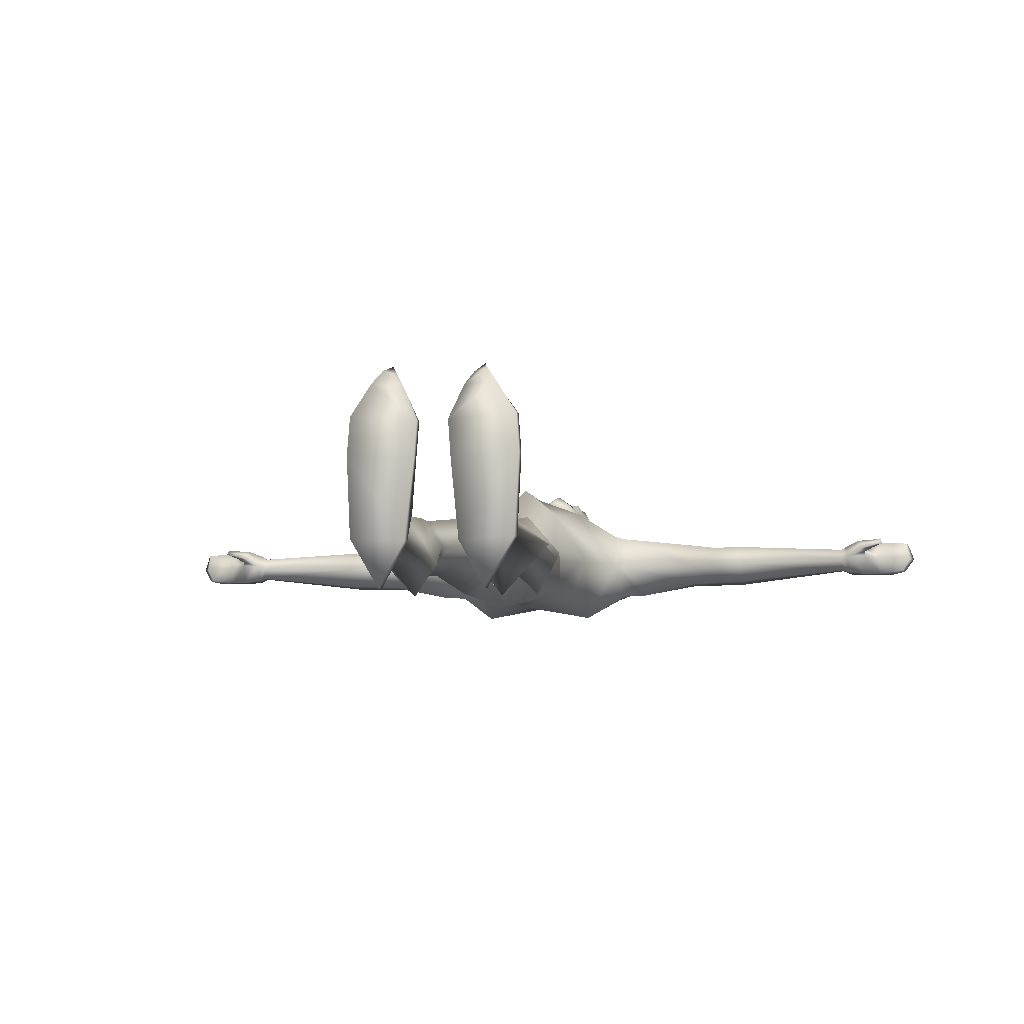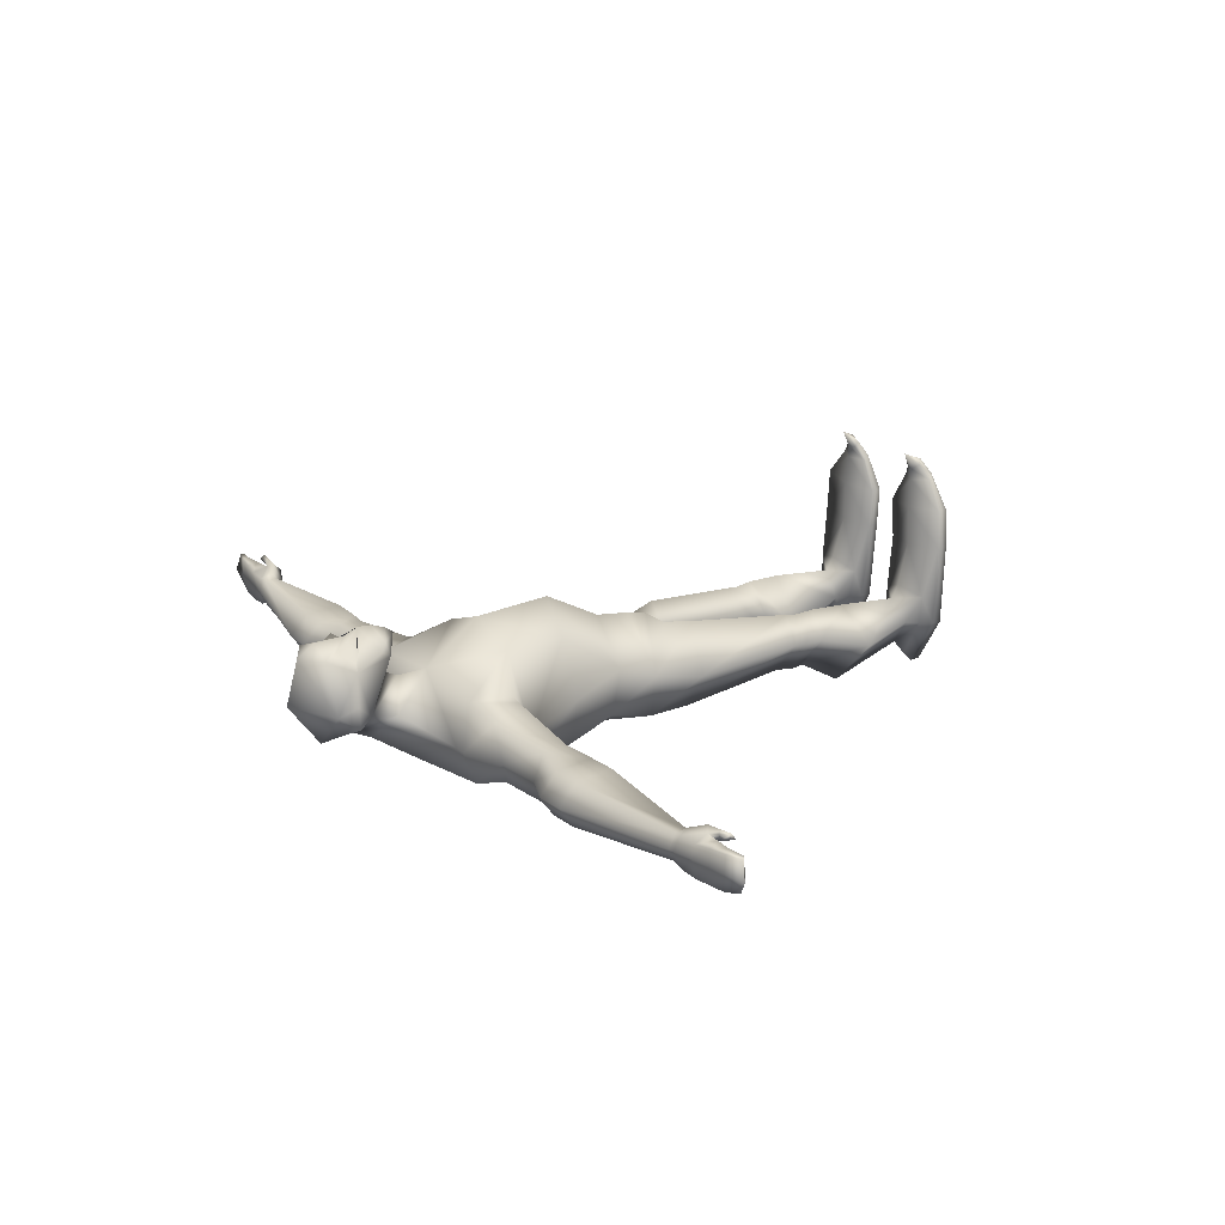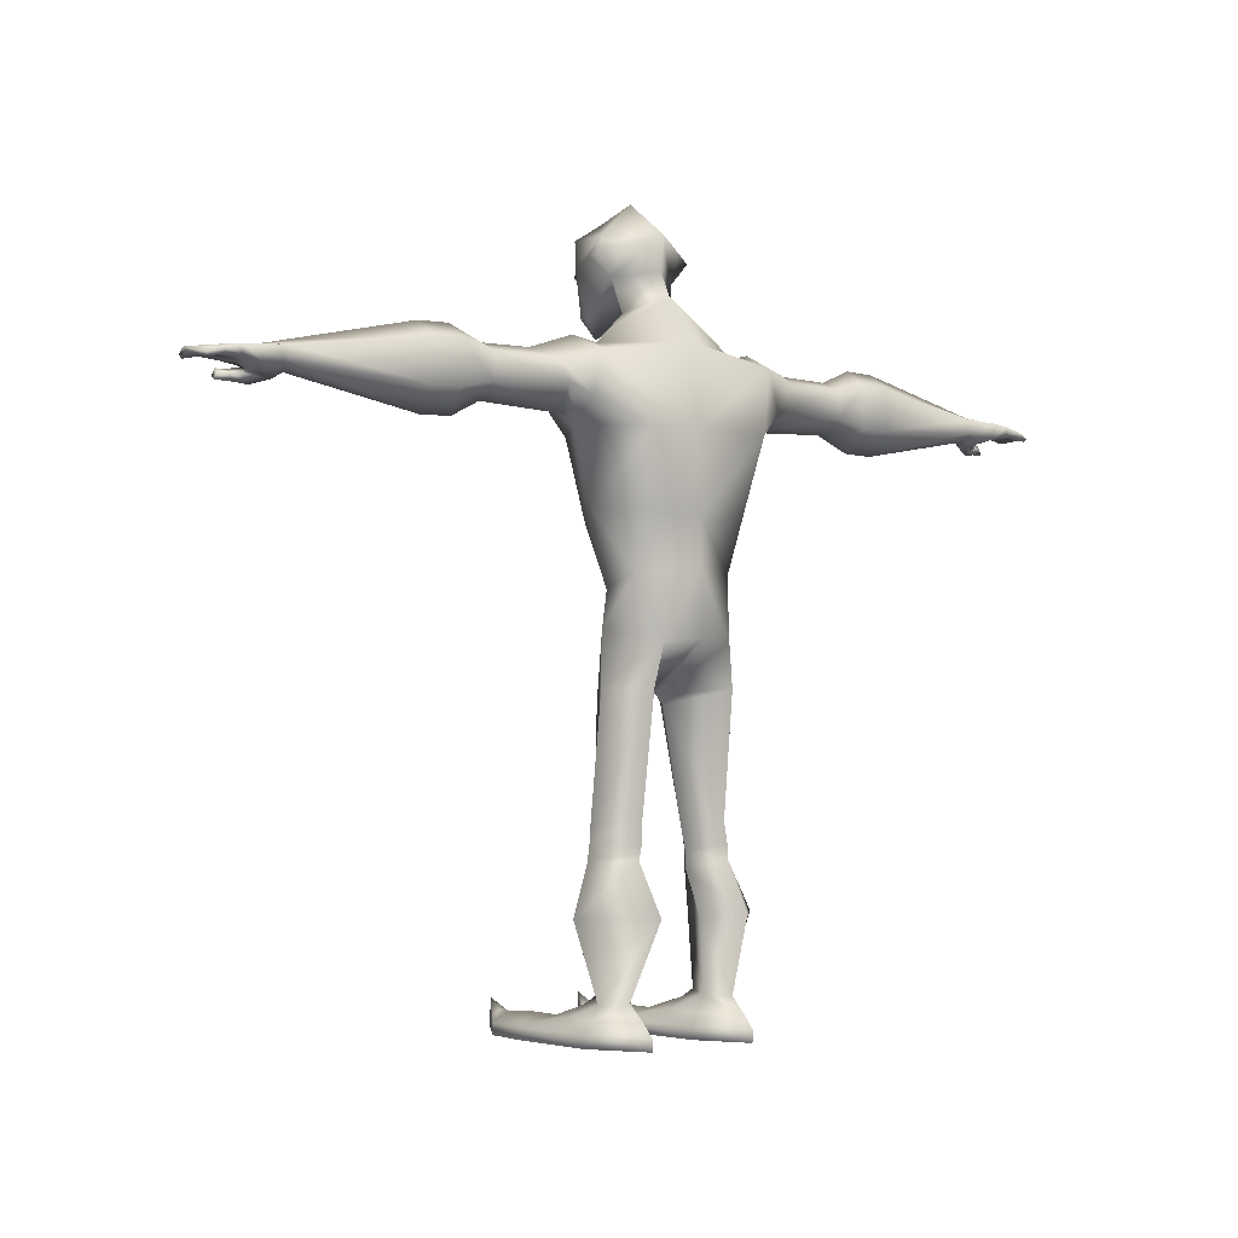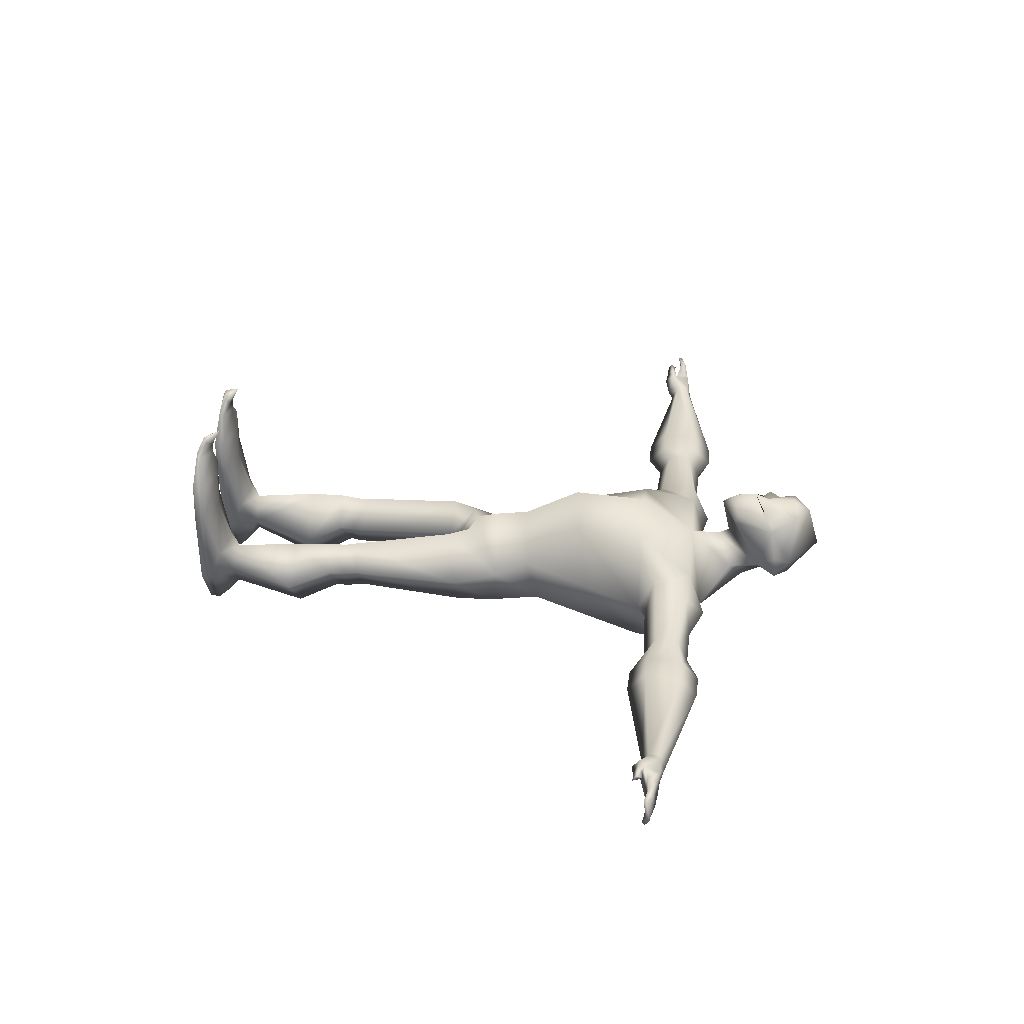
<metadata>
{"format":"obj","ext":"obj","renderer":"f3d","projection":"perspective","resolution":1024,"background":"white","views":[{"elev":-5.6,"azim":13.0,"up":"+Z"},{"elev":20.5,"azim":-124.5,"up":"+Z"},{"elev":-2.7,"azim":140.8,"up":"+Y"},{"elev":33.7,"azim":96.3,"up":"+Z"}]}
</metadata>
<code>
o Cube.003_Cube.002
v -0.4481 3.495 -0.5627
v -0.3168 3.919 0.2005
v -0.7997 5.087 -0.657
v -0.6931 5.065 0.009844
v 1e-06 5.065 0.08146
v -0.4058 3.383 -0.1767
v -0.8553 5.227 -0.3332
v -0.5445 4.54 -0.8749
v -0.4477 4.549 0.267
v 0 4.566 0.434
v -0.835 4.566 -0.3332
v -0.2411 5.467 -0.162
v 0 5.331 0.08021
v -0.8212 4.727 0.02848
v -0.9073 4.759 -0.6327
v -1.952 5.207 -0.311
v -1.944 5.044 -0.134
v -1.941 5.067 -0.5067
v -1.931 4.546 -0.311
v -1.923 4.706 -0.1154
v -1.954 4.738 -0.4891
v -2.216 5.2 -0.3056
v -2.209 5.038 -0.1286
v -2.205 5.061 -0.5013
v -2.195 4.539 -0.3056
v -2.187 4.7 -0.11
v -2.219 4.732 -0.4837
v -3.299 4.958 -0.2737
v -3.296 4.905 -0.1599
v -3.295 4.912 -0.3788
v -3.292 4.739 -0.2737
v -3.289 4.793 -0.1538
v -3.3 4.803 -0.373
v -0.3151 2.991 -0.7354
v -0.5234 3.089 -0.2684
v -0.04613 2.601 -0.2148
v 5.9e-05 2.829 0.09357
v -0.1859 2.775 0.05929
v -0.3785 2.649 -0.6968
v -0.5967 2.647 -0.3495
v -0.1053 2.527 -0.2168
v -0.3098 2.553 0.05826
v -0.2137 1.543 -0.3187
v -0.4263 1.602 -0.05098
v -0.3977 1.668 -0.5785
v -0.6334 1.637 -0.2693
v -0.2326 1.441 -0.3254
v -0.4389 1.499 -0.06531
v -0.4166 1.491 -0.594
v -0.6458 1.537 -0.2778
v -0.2448 1.296 -0.3184
v -0.4571 1.325 -0.05077
v -0.4288 1.389 -0.5786
v -0.6642 1.361 -0.2688
v -0.2017 0.9434 -0.5309
v -0.4773 0.9916 -0.06471
v -0.4148 0.9771 -0.8182
v -0.8582 0.9697 -0.3532
v -0.3576 0.3545 -0.3906
v -0.4719 0.3855 -0.1309
v -0.4968 0.3554 -0.5566
v -0.6114 0.3229 -0.3391
v -0.3086 0.2297 -0.3822
v -0.2355 0.2376 -0.1064
v -0.4877 0.2262 -0.7032
v -0.7171 0.2349 -0.08208
v -0.2493 0.1276 -0.378
v -0.173 0.1377 0.3459
v -0.4841 0.1231 -0.7996
v -0.7912 0.1342 0.3919
v -0.2468 0.03124 -0.3749
v -0.1706 0.04135 0.349
v -0.4816 0.02677 -0.7965
v -0.7887 0.03786 0.395
v -0.765 0.1381 0.7451
v -0.1468 0.1416 0.6991
v -0.7625 0.04174 0.7481
v -0.1444 0.04522 0.7021
v -0.5894 0.09996 0.9922
v -0.294 0.1261 0.9613
v -0.5741 0.06331 1.041
v -0.2788 0.08946 1.01
v -0.4969 0.1472 1.116
v -0.3739 0.1758 1.082
v -0.4806 0.12 1.168
v -0.3576 0.1486 1.134
v -0.4301 0.2716 1.227
v -0.6625 5.181 -0.3706
v -1.149 5.007 -0.541
v -1.111 4.832 -0.6246
v -1.039 5.058 -0.0607
v -1.247 5.099 -0.325
v -0.9533 4.639 -0.325
v -0.9098 4.727 0.001349
v -1.674 5.005 -0.5123
v -1.676 4.99 -0.09197
v -1.682 4.673 -0.31
v -1.694 4.796 -0.5003
v -1.686 5.093 -0.31
v -1.674 4.775 -0.08013
v -3.338 4.947 -0.2752
v -3.367 4.909 -0.1537
v 0.000362 6.243 0.4199
v -0.2931 5.745 -0.08852
v 8.3e-05 5.565 0.5722
v 0.000216 5.815 0.5281
v 0.000148 6.064 -0.3539
v -0.4356 5.919 -0.1179
v 4.1e-05 5.44 0.1306
v -0.1606 5.522 0.4584
v 5.4e-05 5.44 0.5248
v 0.000306 6.08 0.5289
v -0.3121 5.869 0.3207
v -0.2827 5.977 -0.1949
v -0.187 5.837 0.5007
v -0.2224 6.102 0.4414
v -0.3347 6.066 -0.0159
v -0.3907 5.909 0.05886
v -0.2554 5.847 0.3824
v -0.1342 5.959 0.4609
v -0.05037 5.817 0.4982
v -0.1416 5.744 0.4409
v -0.2042 5.576 0.4006
v 4.8e-05 5.363 0.471
v -0.1832 5.492 0.3424
v 0.000138 5.687 0.5809
v -3.388 4.904 -0.4158
v -3.357 4.693 -0.2344
v -3.332 4.821 -0.1212
v -3.354 4.787 -0.3903
v -3.512 4.911 -0.274
v -3.536 4.743 -0.2214
v -3.539 4.898 -0.4247
v -3.548 4.908 -0.1439
v -3.536 4.775 -0.4165
v -3.694 4.885 -0.2679
v -3.684 4.799 -0.2679
v -3.689 4.882 -0.4218
v -3.701 4.887 -0.1248
v -3.681 4.803 -0.09235
v -3.696 4.81 -0.4133
v -3.854 4.876 -0.2647
v -3.844 4.813 -0.2647
v -3.833 4.847 -0.4277
v -3.857 4.865 -0.1129
v -3.84 4.817 -0.08911
v -3.813 4.804 -0.4032
v -4.053 4.843 -0.2674
v -4.004 4.805 -0.264
v -3.96 4.804 -0.3977
v -3.994 4.818 -0.1092
v -3.97 4.787 -0.09937
v -3.932 4.777 -0.3942
v -3.517 4.776 -0.1061
v -3.536 4.721 -0.1837
v -3.469 4.734 -0.06416
v -3.48 4.653 -0.1483
v -3.624 4.752 -0.07965
v -3.615 4.722 -0.1423
v -3.592 4.72 -0.05747
v -3.609 4.667 -0.118
v -3.701 4.753 -0.07895
v -3.697 4.716 -0.1062
v -3.711 4.704 -0.05024
v -3.723 4.672 -0.1021
v -0.4892 3.94 -0.6957
v -0.6188 3.97 -0.2543
v -0.456 0.2063 0.3633
v -0.4382 0.1957 1.075
v -0.4697 0.3158 -0.007996
v -0.439 0.1876 0.9713
v -0.4468 0.21 0.7177
v -0.7549 0.1274 -0.3465
v -0.692 0.2312 -0.3449
v -0.7507 0.03093 -0.3502
v 0.4481 3.495 -0.5627
v 0.3168 3.919 0.2005
v 0.7997 5.087 -0.657
v 0.6931 5.065 0.009844
v 0 3.542 -0.7773
v 0 3.866 0.4698
v 0 5.215 -0.6766
v 0.4058 3.383 -0.1767
v 0.8553 5.227 -0.3332
v 0.000134 5.788 -0.3205
v 8e-06 3.351 0.1908
v 0.5445 4.54 -0.8749
v 0.4477 4.549 0.267
v 0 4.566 -0.7773
v 0.835 4.566 -0.3332
v 1.5e-05 5.597 -0.4133
v 0.2411 5.467 -0.162
v 0.8212 4.727 0.02848
v 0.9073 4.759 -0.6327
v 1.952 5.207 -0.311
v 1.944 5.044 -0.134
v 1.941 5.067 -0.5067
v 1.931 4.546 -0.311
v 1.923 4.706 -0.1154
v 1.954 4.738 -0.4891
v 2.216 5.2 -0.3056
v 2.209 5.038 -0.1286
v 2.205 5.061 -0.5013
v 2.195 4.539 -0.3056
v 2.187 4.7 -0.11
v 2.219 4.732 -0.4837
v 3.299 4.958 -0.2737
v 3.296 4.905 -0.1599
v 3.295 4.912 -0.3788
v 3.292 4.739 -0.2737
v 3.289 4.793 -0.1538
v 3.3 4.803 -0.373
v 0.3151 2.991 -0.7354
v 0.000453 3.017 -0.8042
v 0.000207 3.022 0.143
v 0.5234 3.089 -0.2684
v 0.04613 2.601 -0.2148
v 0.000266 2.664 -0.1812
v 0.1859 2.775 0.05929
v 0.3785 2.649 -0.6968
v 0.5967 2.647 -0.3495
v 0.1053 2.527 -0.2168
v 0.3098 2.553 0.05826
v 0.2137 1.543 -0.3187
v 0.4263 1.602 -0.05098
v 0.3977 1.668 -0.5785
v 0.6334 1.637 -0.2693
v 0.2326 1.441 -0.3254
v 0.4389 1.499 -0.06531
v 0.4166 1.491 -0.594
v 0.6458 1.537 -0.2778
v 0.2448 1.296 -0.3184
v 0.4571 1.325 -0.05077
v 0.4288 1.389 -0.5786
v 0.6642 1.361 -0.2688
v 0.2017 0.9434 -0.5309
v 0.4773 0.9916 -0.06471
v 0.4148 0.9771 -0.8182
v 0.8582 0.9697 -0.3532
v 0.3576 0.3545 -0.3906
v 0.4719 0.3855 -0.1309
v 0.4968 0.3554 -0.5566
v 0.6114 0.3229 -0.3391
v 0.3086 0.2297 -0.3822
v 0.2355 0.2376 -0.1064
v 0.4877 0.2262 -0.7032
v 0.7171 0.2349 -0.08208
v 0.2493 0.1276 -0.378
v 0.173 0.1377 0.3459
v 0.4841 0.1231 -0.7996
v 0.7912 0.1342 0.3919
v 0.2468 0.03124 -0.3749
v 0.1706 0.04135 0.349
v 0.4816 0.02677 -0.7965
v 0.7887 0.03786 0.395
v 0.765 0.1381 0.7451
v 0.1468 0.1416 0.6991
v 0.7625 0.04174 0.7481
v 0.1444 0.04522 0.7021
v 0.5894 0.09996 0.9922
v 0.294 0.1261 0.9613
v 0.5741 0.06331 1.041
v 0.2788 0.08946 1.01
v 0.4969 0.1472 1.116
v 0.3739 0.1758 1.082
v 0.4806 0.12 1.168
v 0.3576 0.1486 1.134
v 0.4301 0.2716 1.227
v 0.6625 5.181 -0.3706
v 1.149 5.007 -0.541
v 1.111 4.832 -0.6246
v 1.039 5.058 -0.0607
v 1.247 5.099 -0.325
v 0.9533 4.639 -0.325
v 0.9098 4.727 0.001349
v 1.674 5.005 -0.5123
v 1.676 4.99 -0.09197
v 1.682 4.673 -0.31
v 1.694 4.796 -0.5003
v 1.686 5.093 -0.31
v 1.674 4.775 -0.08013
v 3.338 4.947 -0.2752
v 3.367 4.909 -0.1537
v 0.000239 6.352 0.03689
v 0.2931 5.745 -0.08852
v 0.4356 5.919 -0.1179
v 0.1606 5.522 0.4584
v 0.3121 5.869 0.3207
v 0.2827 5.977 -0.1949
v 0.187 5.837 0.5007
v 0.2224 6.102 0.4414
v 0.3347 6.066 -0.0159
v 0.3907 5.909 0.05886
v 0.2554 5.847 0.3824
v 0.1342 5.959 0.4609
v 0.05037 5.817 0.4982
v 0.1416 5.744 0.4409
v 0.2042 5.576 0.4006
v 0.1832 5.492 0.3424
v 3.388 4.904 -0.4158
v 3.357 4.693 -0.2344
v 3.332 4.821 -0.1212
v 3.354 4.787 -0.3903
v 3.512 4.911 -0.274
v 3.536 4.743 -0.2214
v 3.539 4.898 -0.4247
v 3.548 4.908 -0.1439
v 3.536 4.775 -0.4165
v 3.694 4.885 -0.2679
v 3.684 4.799 -0.2679
v 3.689 4.882 -0.4218
v 3.701 4.887 -0.1248
v 3.681 4.803 -0.09235
v 3.696 4.81 -0.4133
v 3.854 4.876 -0.2647
v 3.844 4.813 -0.2647
v 3.833 4.847 -0.4277
v 3.857 4.865 -0.1129
v 3.84 4.817 -0.08911
v 3.813 4.804 -0.4032
v 4.053 4.843 -0.2674
v 4.004 4.805 -0.264
v 3.96 4.804 -0.3977
v 3.994 4.818 -0.1092
v 3.97 4.787 -0.09937
v 3.932 4.777 -0.3942
v 3.517 4.776 -0.1061
v 3.536 4.721 -0.1837
v 3.469 4.734 -0.06416
v 3.48 4.653 -0.1483
v 3.624 4.752 -0.07965
v 3.615 4.722 -0.1423
v 3.592 4.72 -0.05747
v 3.609 4.667 -0.118
v 3.701 4.753 -0.07895
v 3.697 4.716 -0.1062
v 3.711 4.704 -0.05024
v 3.723 4.672 -0.1021
v 0.4892 3.94 -0.6957
v 0.6188 3.97 -0.2543
v 0 3.9 -0.7773
v 0.456 0.2063 0.3633
v 0.4382 0.1957 1.075
v 0.4697 0.3158 -0.007996
v 0.439 0.1876 0.9713
v 0.4468 0.21 0.7177
v 0.7549 0.1274 -0.3465
v 0.692 0.2312 -0.3449
v 0.7507 0.03093 -0.3502
f 11 9 14
f 8 189 341 166
f 9 10 5 4
f 7 4 88
f 6 186 181 2
f 36 41 39 34
f 3 7 88
f 8 11 15
f 1 6 167 166
f 2 181 10 9
f 3 182 189 8
f 6 2 167
f 108 117 114
f 17 23 26 20
f 99 16 17 96
f 98 21 18 95
f 19 25 27 21
f 100 20 19 97
f 97 19 21 98
f 95 18 16 99
f 96 17 20 100
f 22 28 29 23
f 26 32 31 25
f 18 24 22 16
f 21 27 24 18
f 20 26 25 19
f 16 22 23 17
f 31 128 130 33
f 28 101 102 29
f 25 31 33 27
f 23 29 32 26
f 24 30 28 22
f 27 33 30 24
f 34 39 40 35
f 6 35 215 186
f 1 34 35 6
f 180 214 34 1
f 36 218 37 38
f 214 218 36 34
f 35 38 37 215
f 42 44 43 41
f 35 40 42 38
f 38 42 41 36
f 46 50 48 44
f 40 46 44 42
f 39 45 46 40
f 41 43 45 39
f 47 51 53 49
f 44 48 47 43
f 43 47 49 45
f 45 49 50 46
f 54 58 56 52
f 49 53 54 50
f 50 54 52 48
f 48 52 51 47
f 58 62 60 56
f 52 56 55 51
f 51 55 57 53
f 53 57 58 54
f 59 63 65 61
f 56 60 59 55
f 55 59 61 57
f 57 61 62 58
f 66 70 168 170
f 61 65 174 62
f 64 60 170
f 60 64 59
f 68 72 71 67
f 64 68 67 63
f 63 67 69 65
f 65 69 173 174
f 73 71 175
f 67 71 73 69
f 69 73 175 173
f 72 78 77 74
f 76 80 82 78
f 74 77 75 70
f 70 75 172 168
f 68 76 78 72
f 81 85 83 79
f 75 79 171 172
f 77 81 79 75
f 78 82 81 77
f 86 87 85
f 82 86 85 81
f 80 84 86 82
f 79 83 169 171
f 60 66 170
f 84 87 86
f 83 87 169
f 85 87 83
f 4 91 94 14
f 88 191 182
f 5 12 88
f 15 3 8
f 9 4 14
f 3 89 92 7
f 11 93 90 15
f 14 94 93 11
f 15 90 89 3
f 7 92 91 4
f 91 96 100 94
f 89 95 99 92
f 93 97 98 90
f 94 100 97 93
f 90 98 95 89
f 92 99 96 91
f 104 109 124 125
f 128 132 135 130
f 106 112 116 120 121
f 12 104 185 191
f 105 126 123 110
f 104 114 107 185
f 104 12 13 109
f 111 105 110
f 113 118 104 125 123
f 112 103 116
f 117 118 113 116
f 107 114 117 284
f 114 104 108
f 116 113 119 120
f 118 117 108
f 118 108 104
f 121 115 122
f 119 115 120
f 120 115 121
f 115 119 122
f 124 111 110 125
f 126 106 121 122 119 113 123
f 125 110 123
f 101 131 134 102
f 29 102 129 32
f 30 127 101 28
f 33 130 127 30
f 32 129 128 31
f 154 140 137 132
f 135 141 138 133
f 102 134 154 129
f 130 135 133 127
f 127 133 131 101
f 139 145 146 140
f 137 143 147 141
f 131 136 139 134
f 132 137 141 135
f 134 139 140 154
f 133 138 136 131
f 146 152 149 143
f 147 153 150 144
f 138 144 142 136
f 141 147 144 138
f 140 146 143 137
f 136 142 145 139
f 151 148 149 152
f 149 148 150 153
f 142 148 151 145
f 143 149 153 147
f 145 151 152 146
f 144 150 148 142
f 154 156 129
f 128 129 156 157
f 154 158 160 156
f 160 164 165 161
f 156 160 161 157
f 155 159 158 154
f 157 161 159 155
f 163 165 164 162
f 161 165 163 159
f 159 163 162 158
f 158 162 164 160
f 128 157 155 132
f 132 155 154
f 2 9 11 167
f 341 180 1 166
f 167 11 8 166
f 171 80 76 172
f 172 76 68 168
f 168 68 64 170
f 87 84 169
f 169 84 80 171
f 103 284 117 116
f 175 74 70 173
f 173 70 66 174
f 174 66 62
f 71 72 74 175
f 66 60 62
f 64 63 59
f 4 5 88
f 88 182 3
f 12 5 13
f 191 88 12
f 190 193 188
f 187 339 341 189
f 188 179 5 10
f 184 269 179
f 183 177 181 186
f 217 213 220 222
f 178 269 184
f 187 194 190
f 176 339 340 183
f 177 188 10 181
f 178 187 189 182
f 183 340 177
f 286 289 292
f 196 199 205 202
f 280 277 196 195
f 279 276 197 200
f 198 200 206 204
f 281 278 198 199
f 278 279 200 198
f 276 280 195 197
f 277 281 199 196
f 201 202 208 207
f 205 204 210 211
f 197 195 201 203
f 200 197 203 206
f 199 198 204 205
f 195 196 202 201
f 210 212 303 301
f 207 208 283 282
f 204 206 212 210
f 202 205 211 208
f 203 201 207 209
f 206 203 209 212
f 213 216 221 220
f 183 186 215 216
f 176 183 216 213
f 180 176 213 214
f 217 219 37 218
f 214 213 217 218
f 216 215 37 219
f 223 222 224 225
f 216 219 223 221
f 219 217 222 223
f 227 225 229 231
f 221 223 225 227
f 220 221 227 226
f 222 220 226 224
f 228 230 234 232
f 225 224 228 229
f 224 226 230 228
f 226 227 231 230
f 235 233 237 239
f 230 231 235 234
f 231 229 233 235
f 229 228 232 233
f 239 237 241 243
f 233 232 236 237
f 232 234 238 236
f 234 235 239 238
f 240 242 246 244
f 237 236 240 241
f 236 238 242 240
f 238 239 243 242
f 247 344 342 251
f 242 243 348 246
f 245 344 241
f 241 240 245
f 249 248 252 253
f 245 244 248 249
f 244 246 250 248
f 246 348 347 250
f 254 349 252
f 248 250 254 252
f 250 347 349 254
f 253 255 258 259
f 257 259 263 261
f 255 251 256 258
f 251 342 346 256
f 249 253 259 257
f 262 260 264 266
f 256 346 345 260
f 258 256 260 262
f 259 258 262 263
f 267 266 268
f 263 262 266 267
f 261 263 267 265
f 260 345 343 264
f 241 344 247
f 265 267 268
f 264 343 268
f 266 264 268
f 179 193 275 272
f 269 182 191
f 5 269 192
f 194 187 178
f 188 193 179
f 178 184 273 270
f 190 194 271 274
f 193 190 274 275
f 194 178 270 271
f 184 179 272 273
f 272 275 281 277
f 270 273 280 276
f 274 271 279 278
f 275 274 278 281
f 271 270 276 279
f 273 272 277 280
f 285 299 124 109
f 301 303 308 305
f 106 296 295 291 112
f 192 191 185 285
f 105 287 298 126
f 285 185 107 289
f 285 109 13 192
f 111 287 105
f 288 298 299 285 293
f 112 291 103
f 292 291 288 293
f 107 284 292 289
f 289 286 285
f 291 295 294 288
f 293 286 292
f 293 285 286
f 296 297 290
f 294 295 290
f 295 296 290
f 290 297 294
f 124 299 287 111
f 126 298 288 294 297 296 106
f 299 298 287
f 282 283 307 304
f 208 211 302 283
f 209 207 282 300
f 212 209 300 303
f 211 210 301 302
f 327 305 310 313
f 308 306 311 314
f 283 302 327 307
f 303 300 306 308
f 300 282 304 306
f 312 313 319 318
f 310 314 320 316
f 304 307 312 309
f 305 308 314 310
f 307 327 313 312
f 306 304 309 311
f 319 316 322 325
f 320 317 323 326
f 311 309 315 317
f 314 311 317 320
f 313 310 316 319
f 309 312 318 315
f 324 325 322 321
f 322 326 323 321
f 315 318 324 321
f 316 320 326 322
f 318 319 325 324
f 317 315 321 323
f 327 302 329
f 301 330 329 302
f 327 329 333 331
f 333 334 338 337
f 329 330 334 333
f 328 327 331 332
f 330 328 332 334
f 336 335 337 338
f 334 332 336 338
f 332 331 335 336
f 331 333 337 335
f 301 305 328 330
f 305 327 328
f 177 340 190 188
f 341 339 176 180
f 340 339 187 190
f 345 346 257 261
f 346 342 249 257
f 342 344 245 249
f 268 343 265
f 343 345 261 265
f 103 291 292 284
f 349 347 251 255
f 347 348 247 251
f 348 243 247
f 252 349 255 253
f 247 243 241
f 245 240 244
f 179 269 5
f 269 178 182
f 192 13 5
f 191 192 269

</code>
